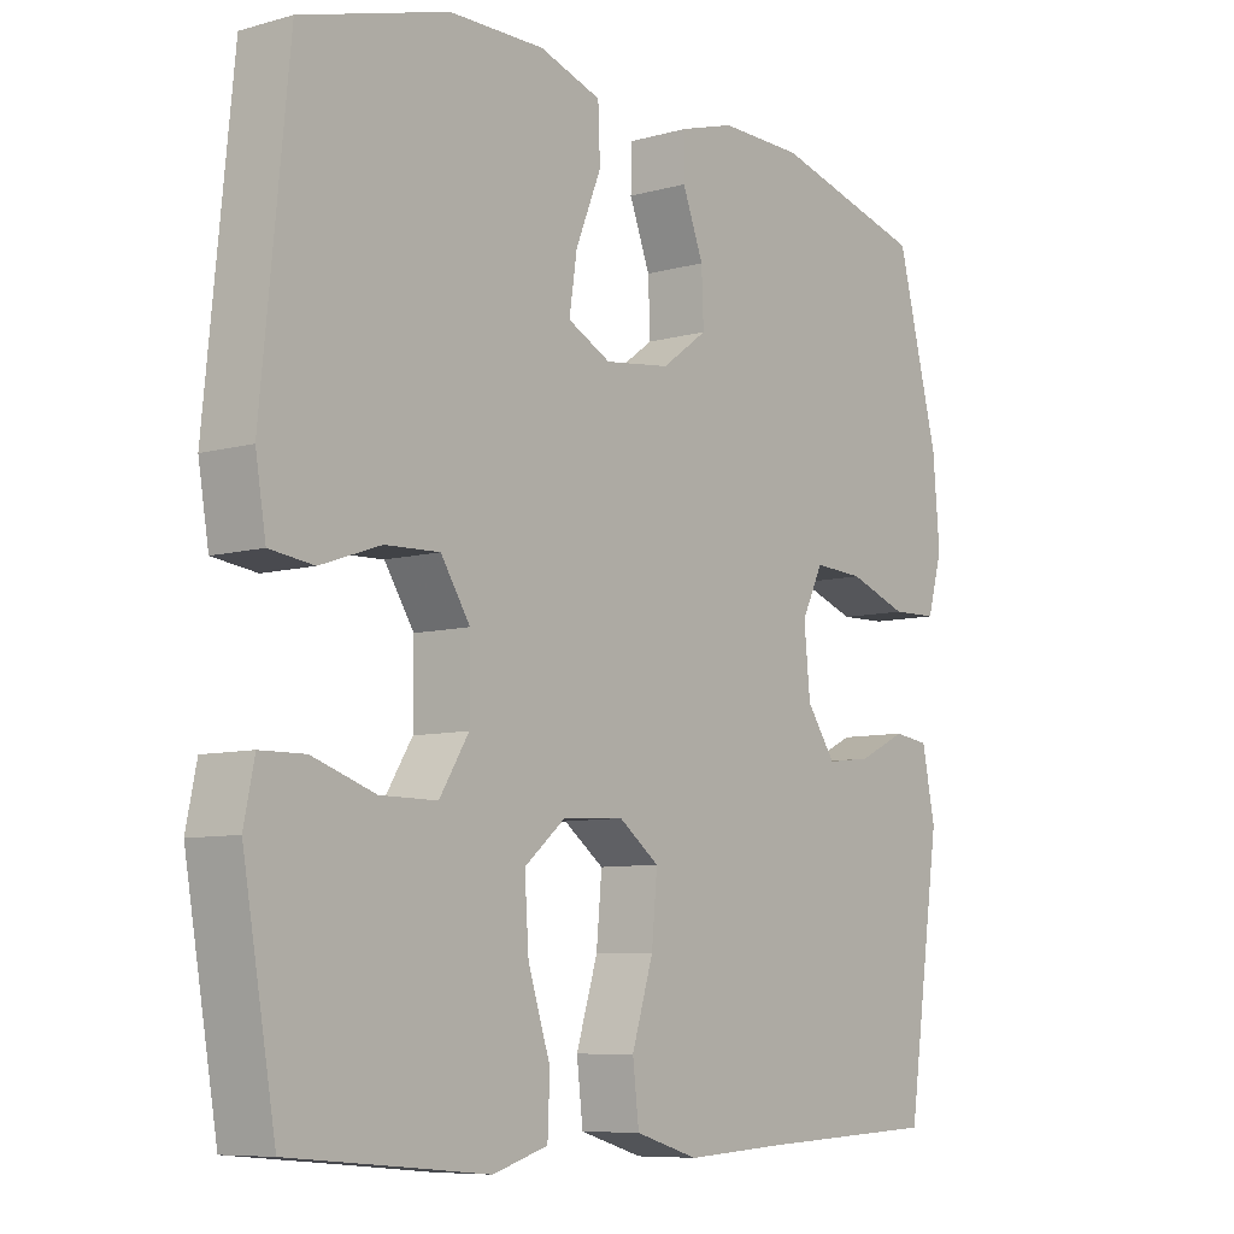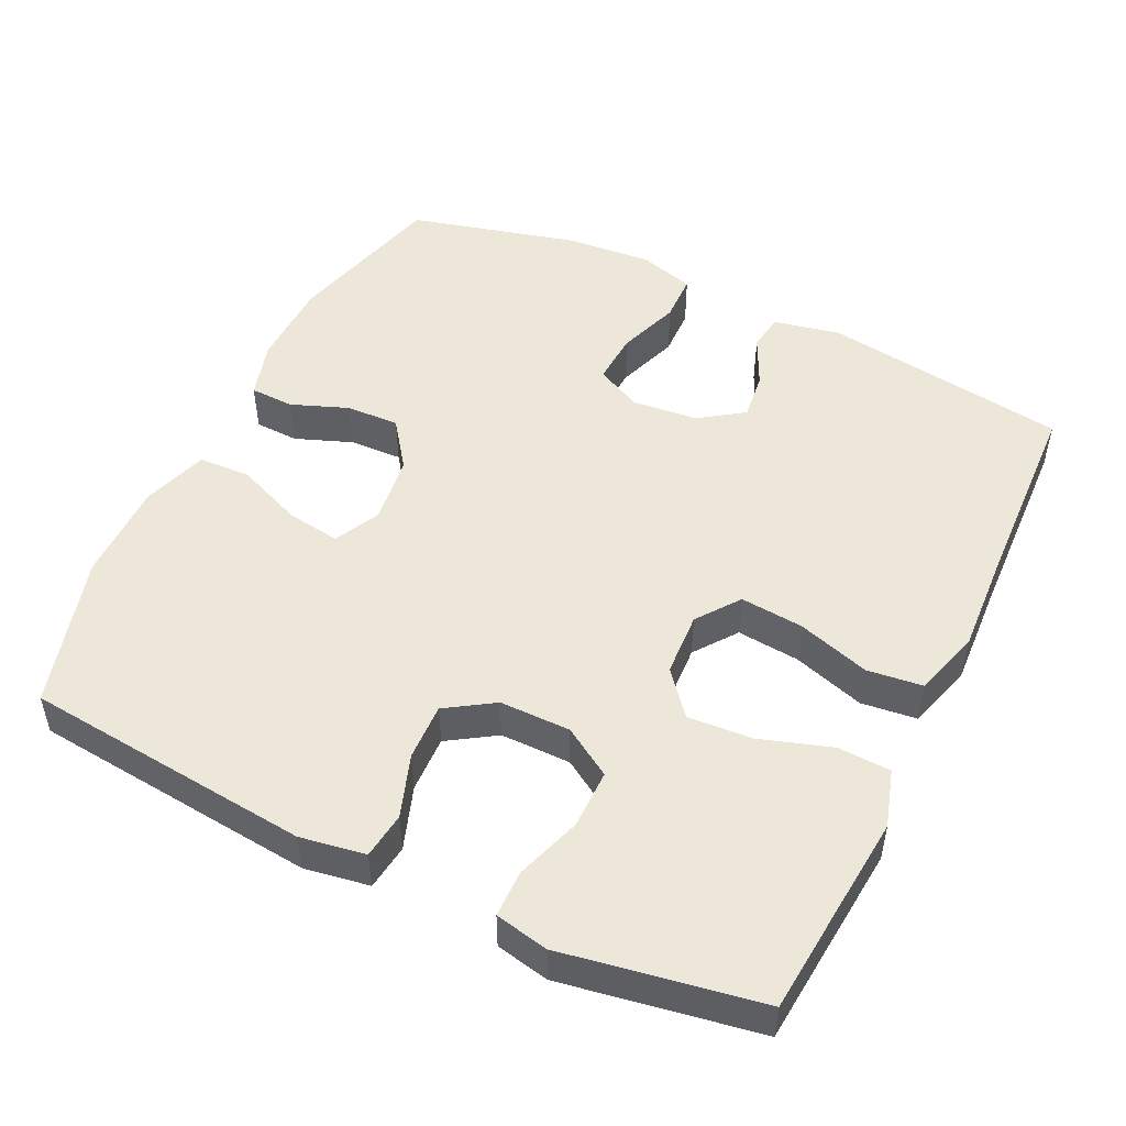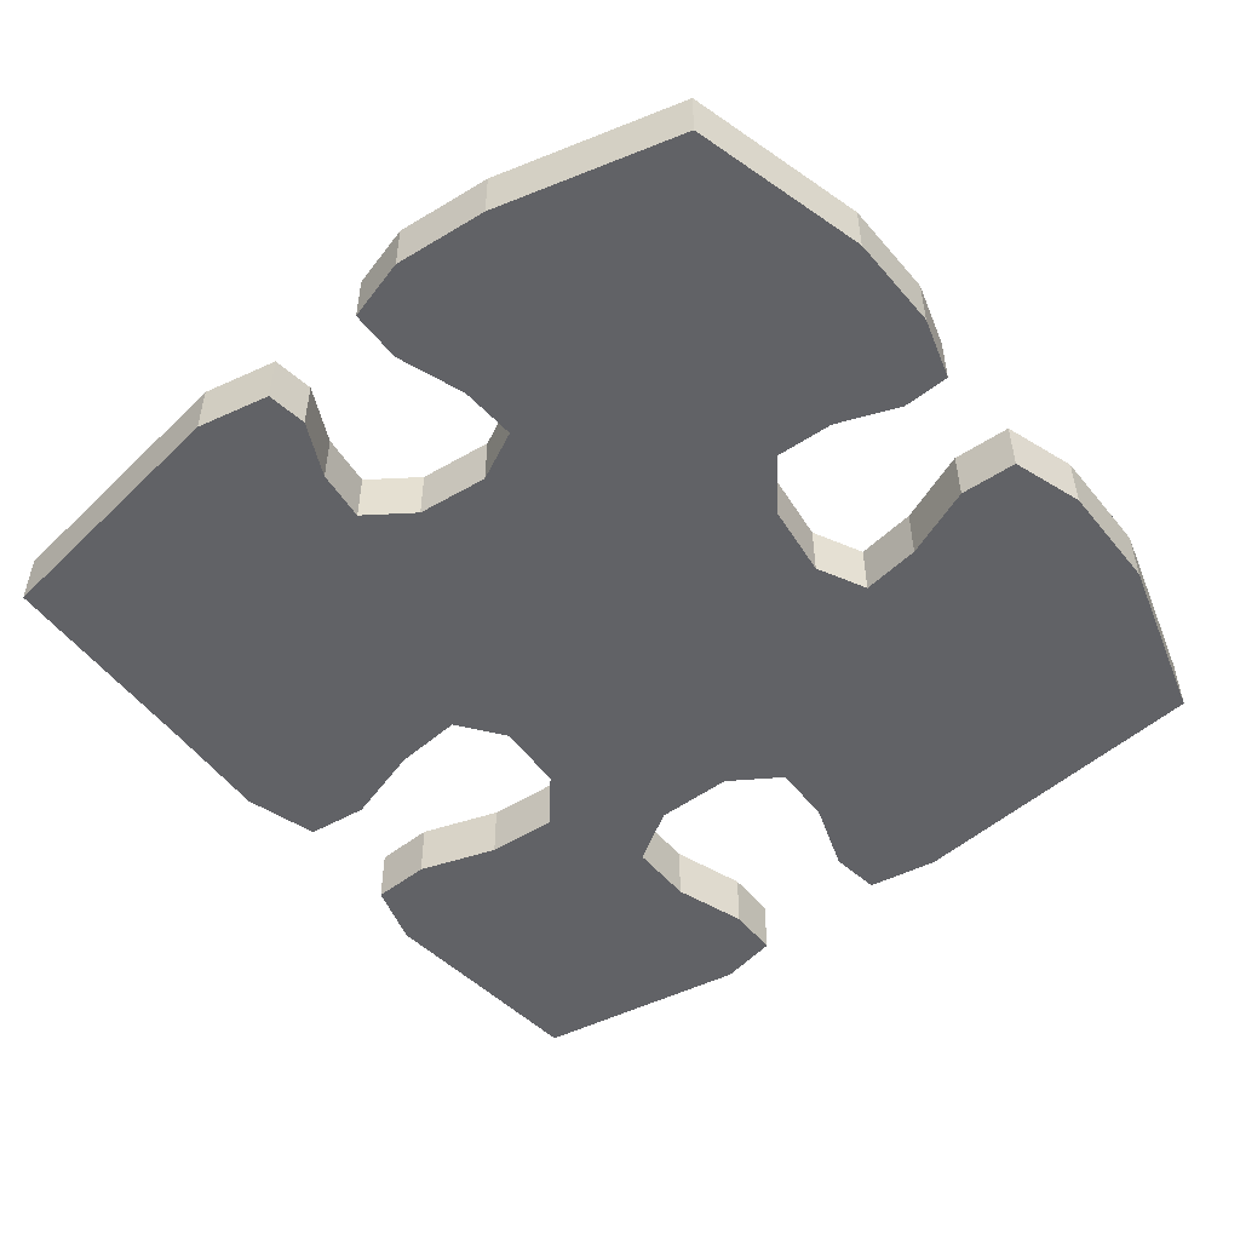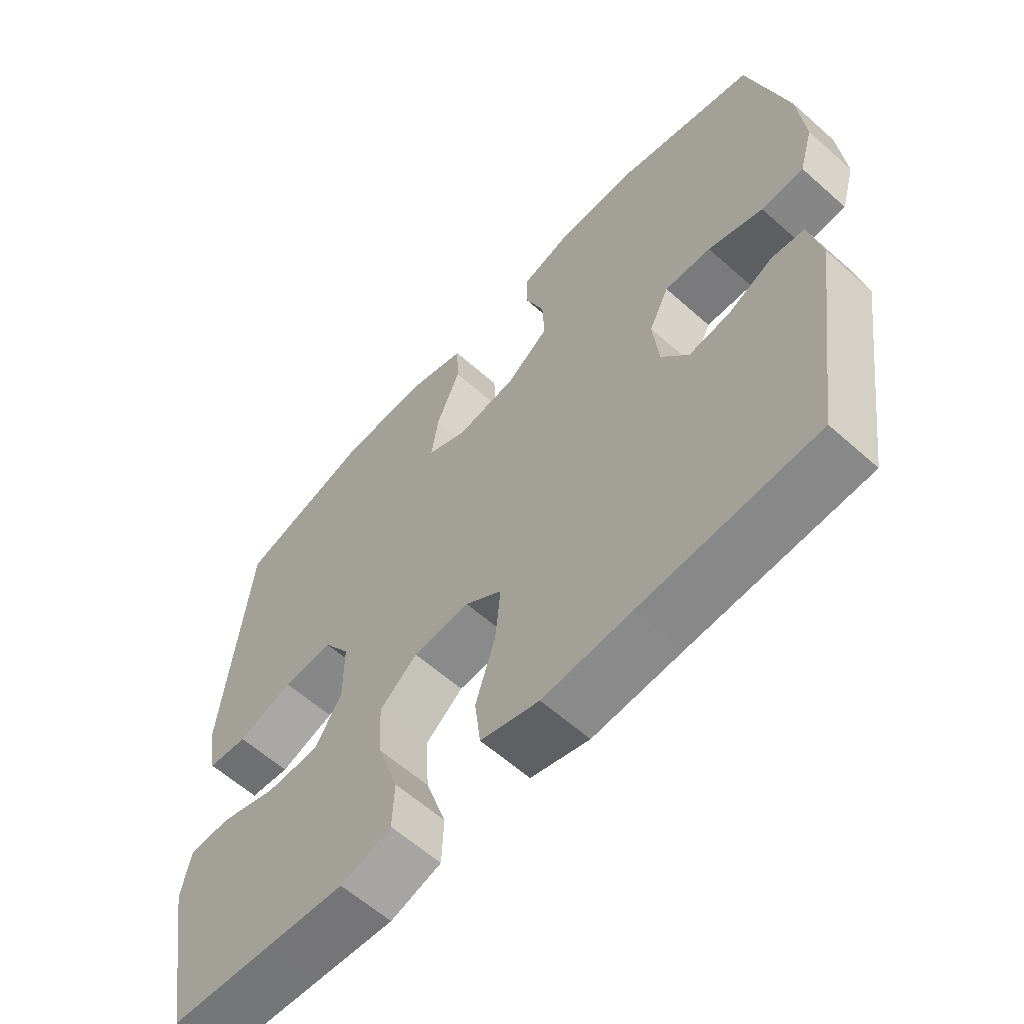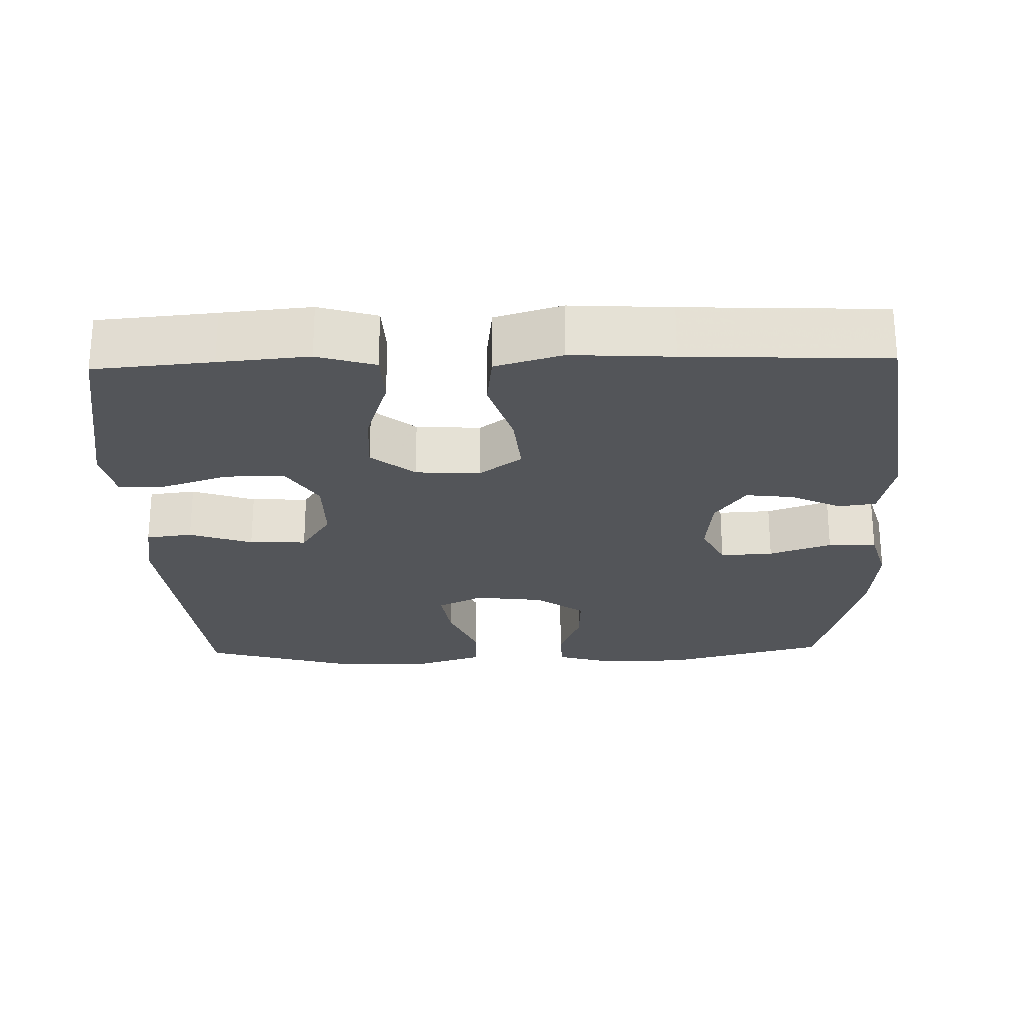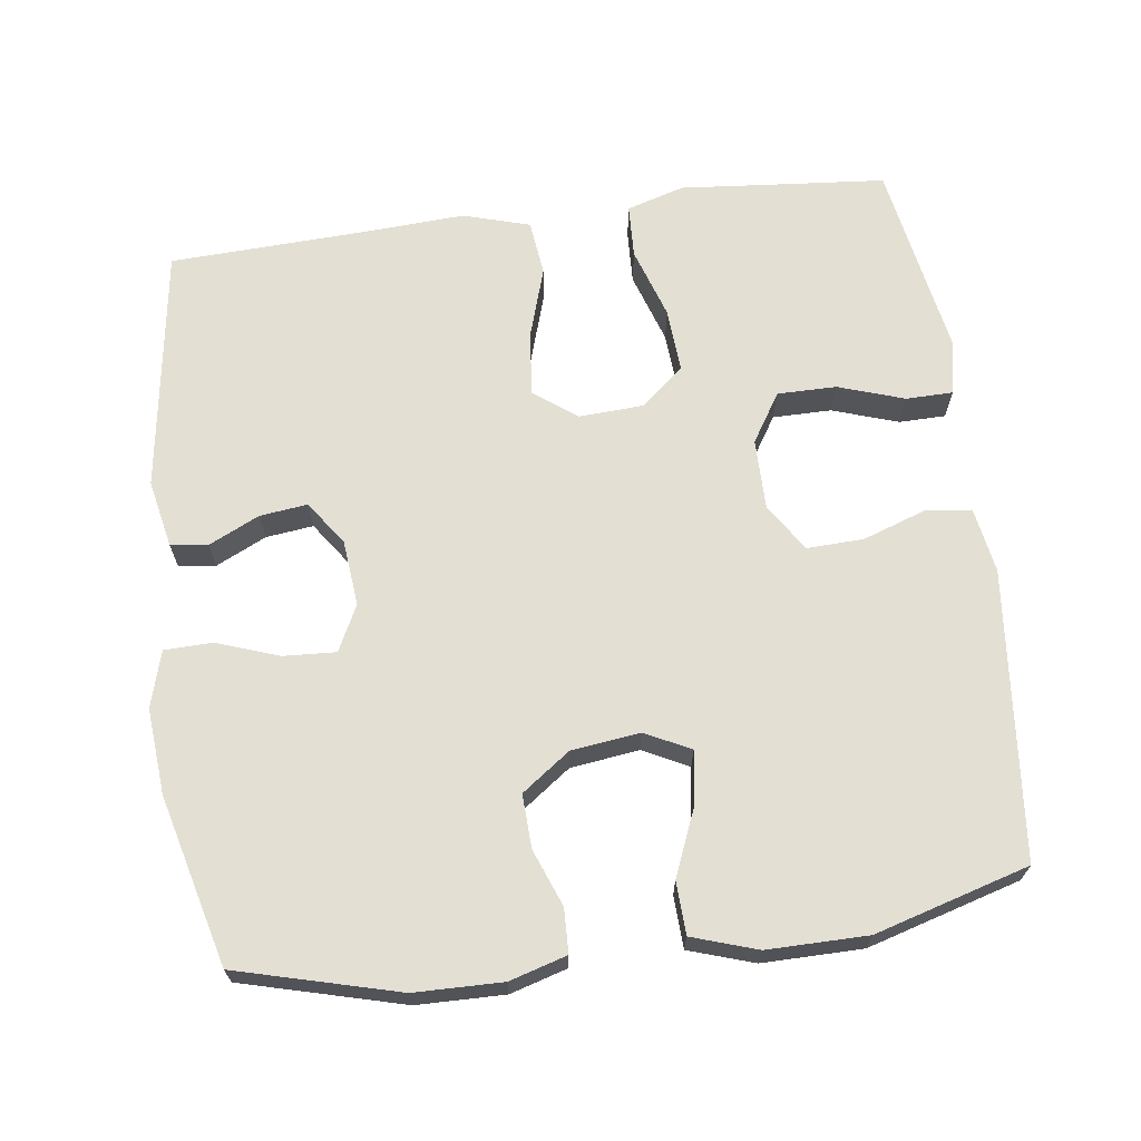
<metadata>
{"format":"obj","ext":"obj","renderer":"f3d","projection":"perspective","resolution":1024,"background":"white","views":[{"elev":-7.9,"azim":128.0,"up":"+Z"},{"elev":49.9,"azim":115.8,"up":"+Y"},{"elev":-50.7,"azim":-51.8,"up":"+Y"},{"elev":-60.8,"azim":-132.2,"up":"+Z"},{"elev":-24.5,"azim":-178.4,"up":"+Y"},{"elev":67.1,"azim":-7.5,"up":"+Y"}]}
</metadata>
<code>
v -0.5 0.07 0.5
v -0.28 0.07 0.558
v -0.16 0.07 0.56
v -0.082 0.07 0.537
v -0.08 0.07 0.477
v -0.11 0.07 0.399
v -0.113 0.07 0.326
v -0.047 0.07 0.278
v 0.047 0.07 0.266
v 0.109 0.07 0.297
v 0.098 0.07 0.371
v 0.061 0.07 0.461
v 0.064 0.07 0.533
v 0.153 0.07 0.562
v 0.29 0.07 0.561
v 0.5 0.07 0.5
v 0.539 0.07 0.106
v 0.524 0.07 0.017
v 0.461 0.07 0.009
v 0.375 0.07 0.039
v 0.297 0.07 0.042
v 0.255 0.07 -0.023
v 0.255 0.07 -0.12
v 0.297 0.07 -0.187
v 0.378 0.07 -0.187
v 0.468 0.07 -0.157
v 0.532 0.07 -0.158
v 0.547 0.07 -0.231
v 0.527 0.07 -0.345
v 0.5 0.07 -0.5
v 0.34 0.07 -0.514
v 0.218 0.07 -0.525
v 0.139 0.07 -0.501
v 0.136 0.07 -0.428
v 0.168 0.07 -0.33
v 0.174 0.07 -0.242
v 0.115 0.07 -0.193
v 0.027 0.07 -0.188
v -0.031 0.07 -0.231
v -0.023 0.07 -0.318
v 0.008 0.07 -0.417
v -0.001 0.07 -0.493
v -0.092 0.07 -0.52
v -0.229 0.07 -0.512
v -0.5 0.07 -0.5
v -0.549 0.07 -0.164
v -0.53 0.07 -0.072
v -0.479 0.07 -0.065
v -0.41 0.07 -0.098
v -0.345 0.07 -0.106
v -0.303 0.07 -0.046
v -0.294 0.07 0.044
v -0.325 0.07 0.107
v -0.397 0.07 0.103
v -0.482 0.07 0.073
v -0.548 0.07 0.075
v -0.57 0.07 0.152
v -0.56 0.07 0.269
v -0.5 0 0.5
v -0.28 0 0.558
v -0.16 0 0.56
v -0.082 0 0.537
v -0.08 0 0.477
v -0.11 0 0.399
v -0.113 0 0.326
v -0.047 0 0.278
v 0.047 0 0.266
v 0.109 0 0.297
v 0.098 0 0.371
v 0.061 0 0.461
v 0.064 0 0.533
v 0.153 0 0.562
v 0.29 0 0.561
v 0.5 0 0.5
v 0.539 0 0.106
v 0.524 0 0.017
v 0.461 0 0.009
v 0.375 0 0.039
v 0.297 0 0.042
v 0.255 0 -0.023
v 0.255 0 -0.12
v 0.297 0 -0.187
v 0.378 0 -0.187
v 0.468 0 -0.157
v 0.532 0 -0.158
v 0.547 0 -0.231
v 0.527 0 -0.345
v 0.5 0 -0.5
v 0.34 0 -0.514
v 0.218 0 -0.525
v 0.139 0 -0.501
v 0.136 0 -0.428
v 0.168 0 -0.33
v 0.174 0 -0.242
v 0.115 0 -0.193
v 0.027 0 -0.188
v -0.031 0 -0.231
v -0.023 0 -0.318
v 0.008 0 -0.417
v -0.001 0 -0.493
v -0.092 0 -0.52
v -0.229 0 -0.512
v -0.5 0 -0.5
v -0.549 0 -0.164
v -0.53 0 -0.072
v -0.479 0 -0.065
v -0.41 0 -0.098
v -0.345 0 -0.106
v -0.303 0 -0.046
v -0.294 0 0.044
v -0.325 0 0.107
v -0.397 0 0.103
v -0.482 0 0.073
v -0.548 0 0.075
v -0.57 0 0.152
v -0.56 0 0.269
f 54 55 56 57
f 53 54 57 58
f 46 47 48 49
f 44 45 46 49
f 44 49 50
f 43 44 50 51
f 40 41 42 43
f 39 40 43 51
f 32 33 34 35
f 31 32 35 36
f 29 30 31 36
f 28 29 36 37
f 25 26 27 28
f 24 25 28 37
f 17 18 19 20
f 17 20 21
f 16 17 21
f 15 16 21 22
f 11 12 13 14
f 10 11 14 15
f 3 4 5 6
f 3 6 7
f 2 3 7
f 53 58 1 2
f 52 53 2 7
f 38 39 51 52
f 38 52 7 8
f 23 24 37 38
f 22 23 38 8
f 10 15 22
f 9 10 22
f 8 9 22
f 115 114 113 112
f 116 115 112 111
f 107 106 105 104
f 107 104 103 102
f 108 107 102
f 109 108 102 101
f 101 100 99 98
f 109 101 98 97
f 93 92 91 90
f 94 93 90 89
f 94 89 88 87
f 95 94 87 86
f 86 85 84 83
f 95 86 83 82
f 78 77 76 75
f 79 78 75
f 79 75 74
f 80 79 74 73
f 72 71 70 69
f 73 72 69 68
f 64 63 62 61
f 65 64 61
f 65 61 60
f 60 59 116 111
f 65 60 111 110
f 110 109 97 96
f 66 65 110 96
f 96 95 82 81
f 66 96 81 80
f 80 73 68
f 80 68 67
f 80 67 66
f 1 59 60 2
f 2 60 61 3
f 3 61 62 4
f 4 62 63 5
f 5 63 64 6
f 6 64 65 7
f 7 65 66 8
f 8 66 67 9
f 9 67 68 10
f 10 68 69 11
f 11 69 70 12
f 12 70 71 13
f 13 71 72 14
f 14 72 73 15
f 15 73 74 16
f 16 74 75 17
f 17 75 76 18
f 18 76 77 19
f 19 77 78 20
f 20 78 79 21
f 21 79 80 22
f 22 80 81 23
f 23 81 82 24
f 24 82 83 25
f 25 83 84 26
f 26 84 85 27
f 27 85 86 28
f 28 86 87 29
f 29 87 88 30
f 30 88 89 31
f 31 89 90 32
f 32 90 91 33
f 33 91 92 34
f 34 92 93 35
f 35 93 94 36
f 36 94 95 37
f 37 95 96 38
f 38 96 97 39
f 39 97 98 40
f 40 98 99 41
f 41 99 100 42
f 42 100 101 43
f 43 101 102 44
f 44 102 103 45
f 45 103 104 46
f 46 104 105 47
f 47 105 106 48
f 48 106 107 49
f 49 107 108 50
f 50 108 109 51
f 51 109 110 52
f 52 110 111 53
f 53 111 112 54
f 54 112 113 55
f 55 113 114 56
f 56 114 115 57
f 57 115 116 58
f 58 116 59 1

</code>
